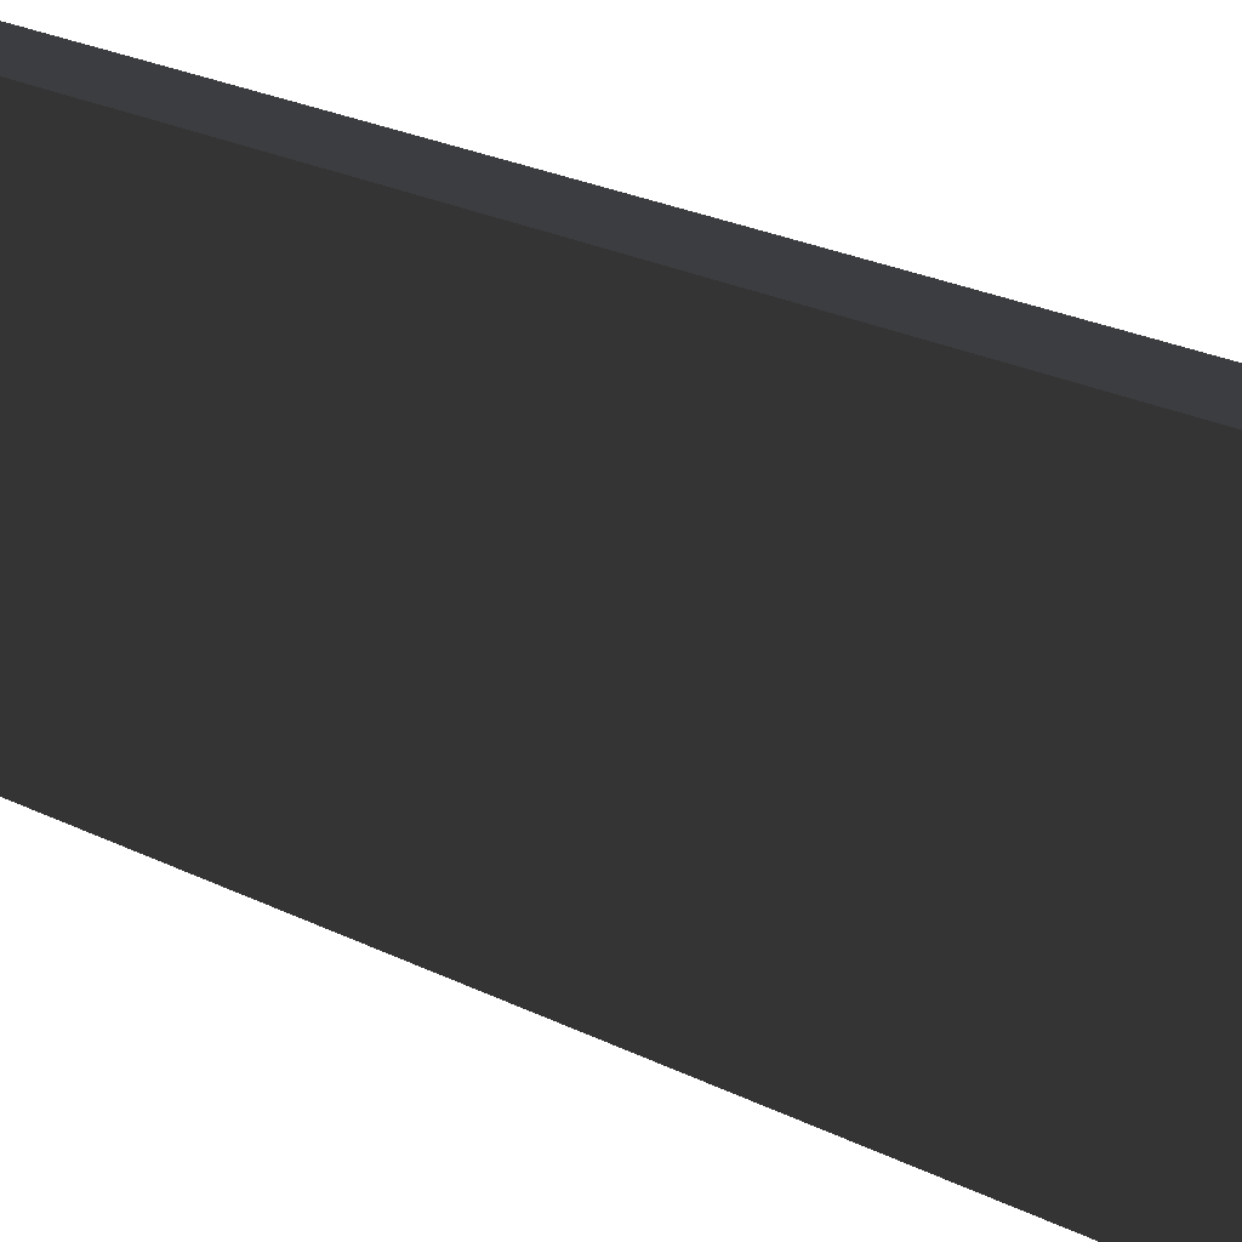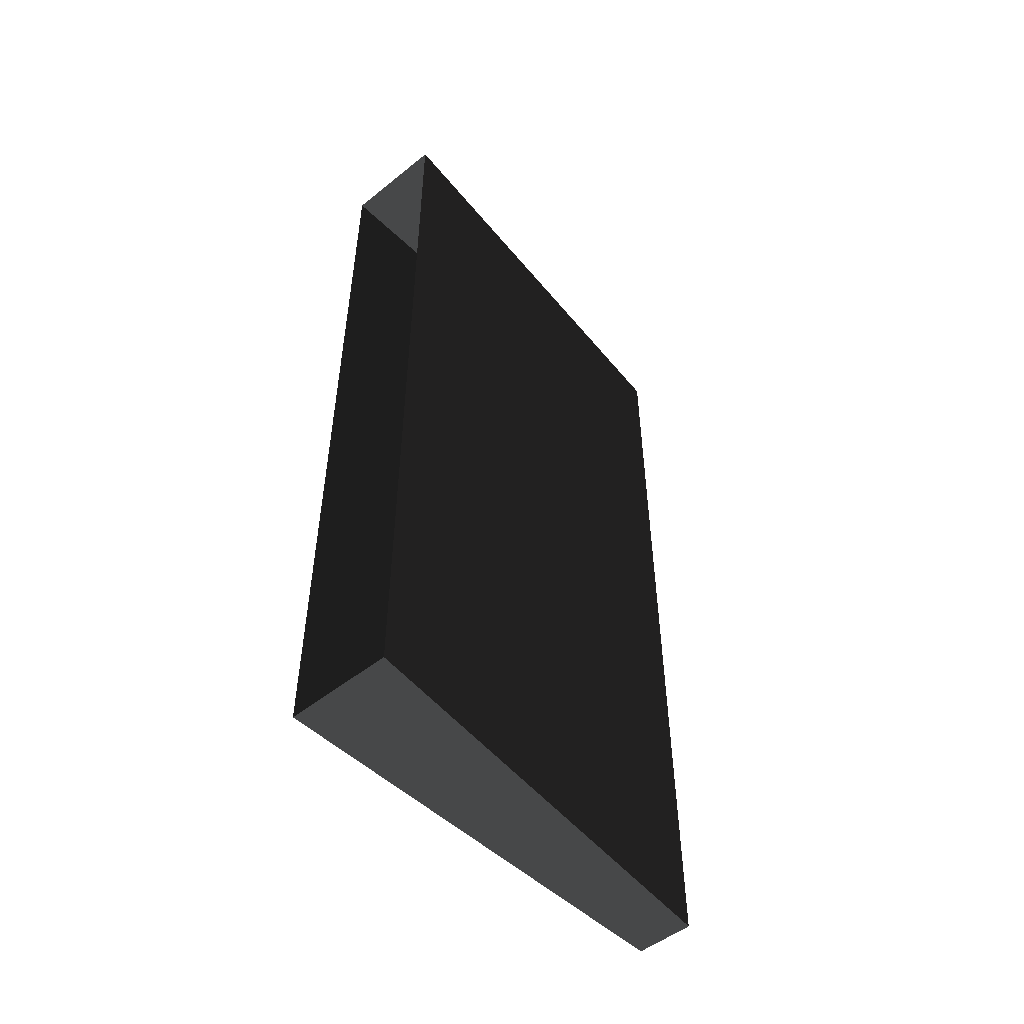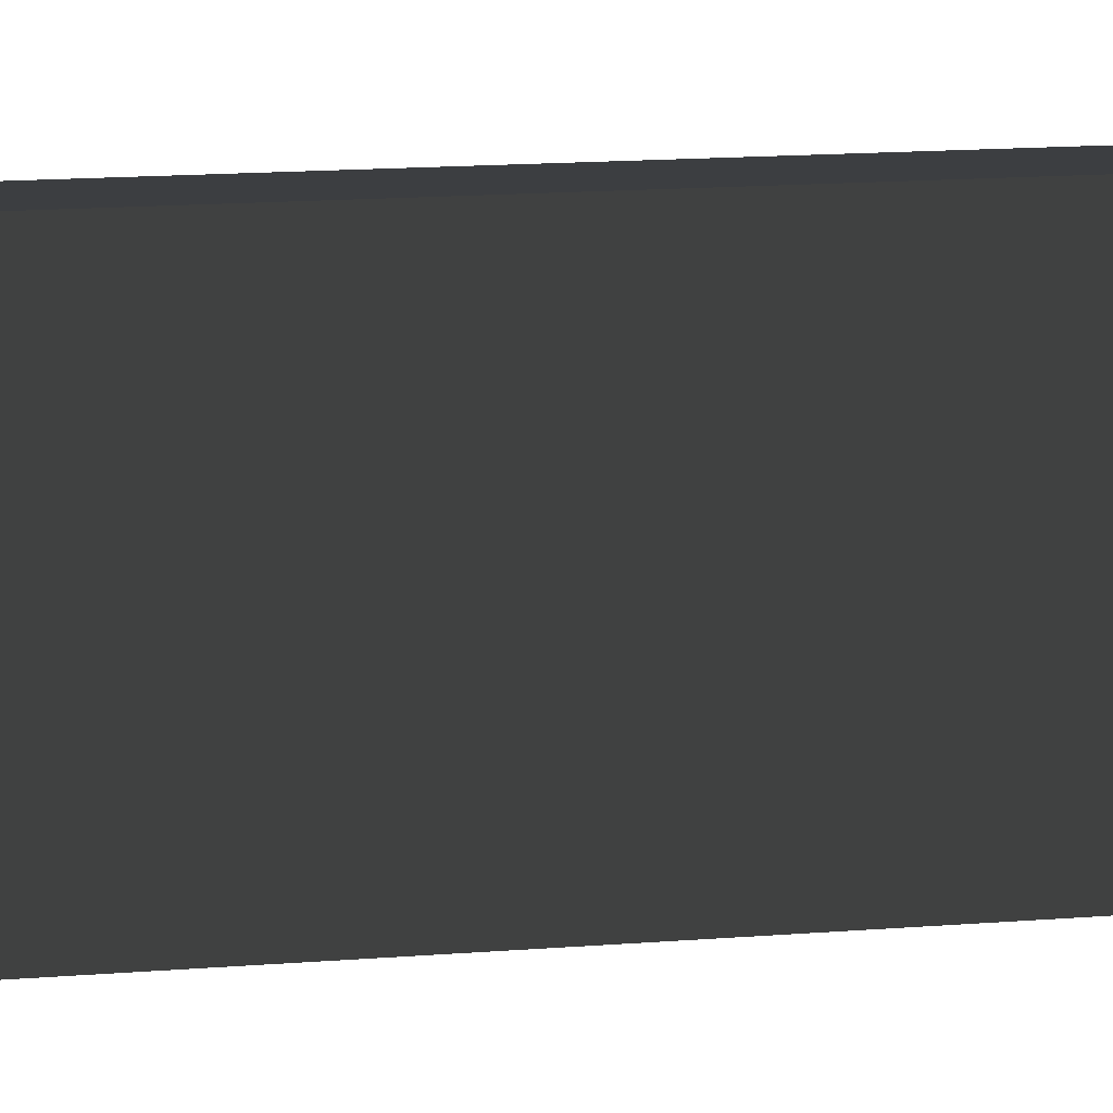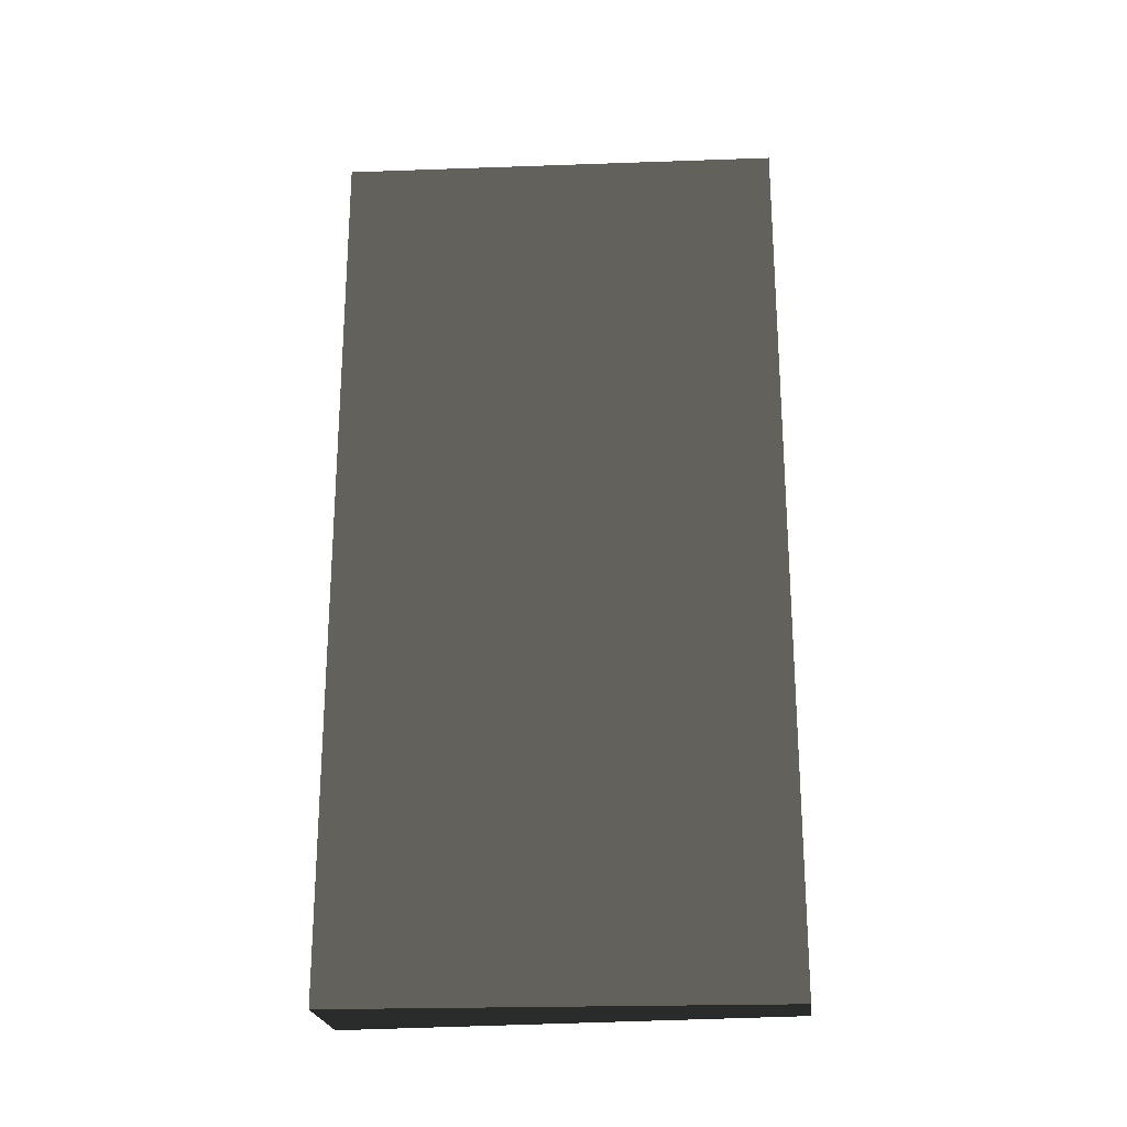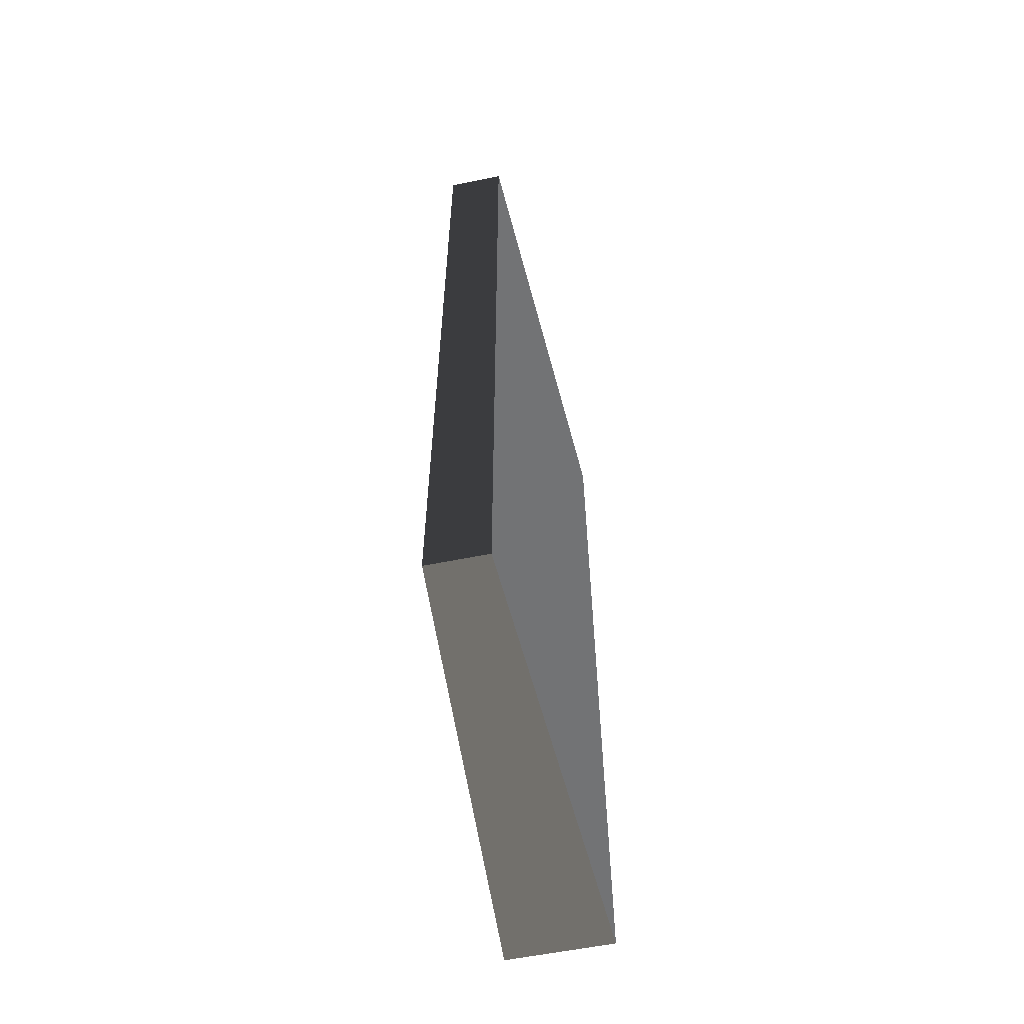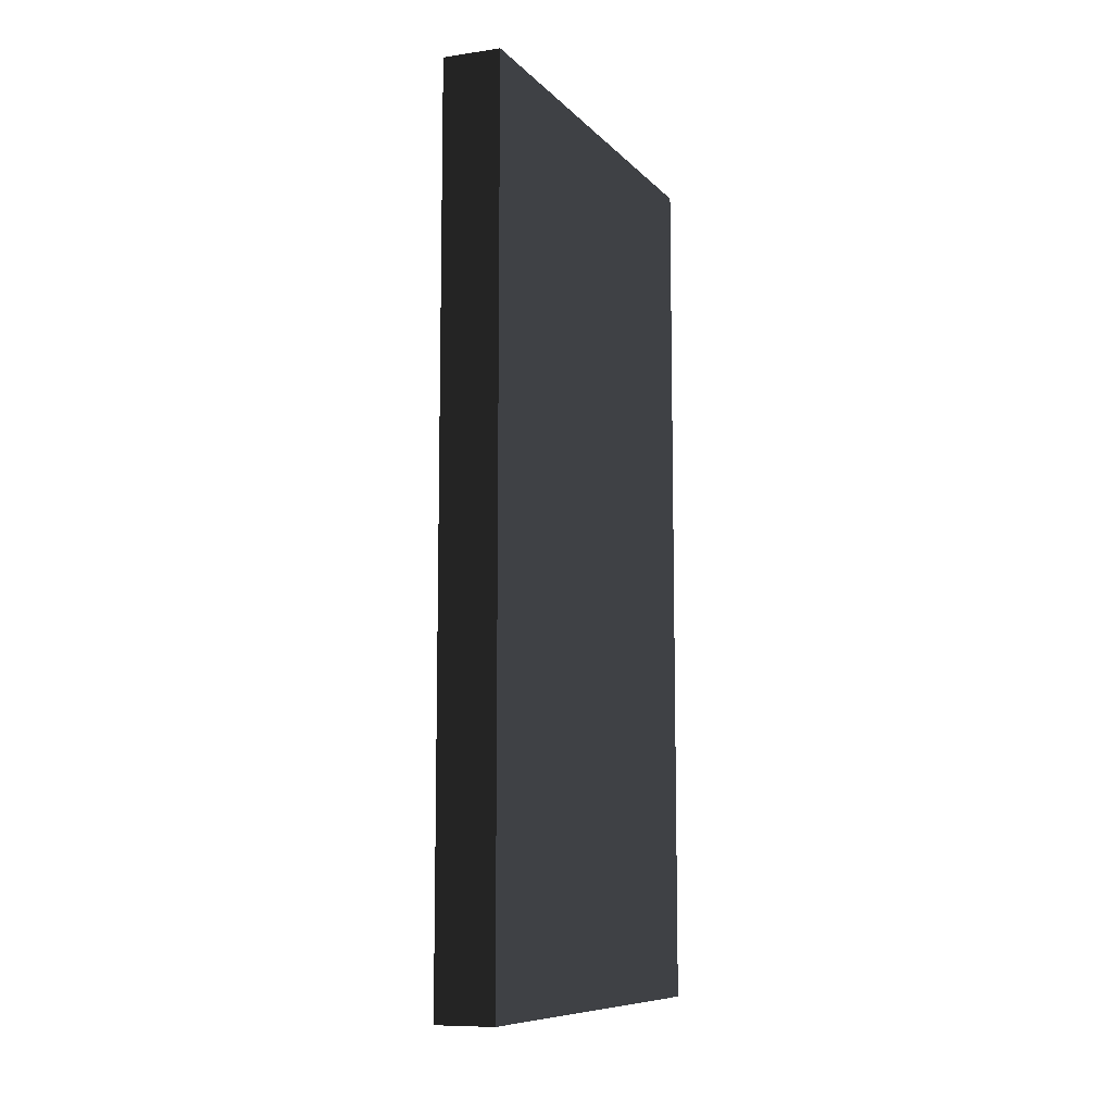
<metadata>
{"format":"obj","ext":"obj","renderer":"f3d","projection":"perspective","resolution":1024,"background":"white","views":[{"elev":30.7,"azim":-56.3,"up":"+Y"},{"elev":-51.3,"azim":41.1,"up":"+Z"},{"elev":22.2,"azim":-96.8,"up":"+Y"},{"elev":-23.3,"azim":96.5,"up":"+Z"},{"elev":-59.4,"azim":-168.3,"up":"+Z"},{"elev":-9.3,"azim":-159.0,"up":"+Z"}]}
</metadata>
<code>
v 0.6015 -5.155e-07 1.193e-06
v 0.6015 -5.155e-07 5
v 0.3266 5 5
v 0.3266 5 1.205e-06
v 0.3266 5 5
v 0.6015 -5.155e-07 5
v 0.6015 -5.155e-07 10
v 0.3266 5 10
v 0.3266 5 5
v 0.3266 5 10
v -6.527e-07 5 10
v -1.432e-07 5 5
v 0.3266 5 1.205e-06
v 3.663e-07 5 1.4e-06
v 0.3266 5 10
v 0.6015 -5.155e-07 10
v -6.527e-07 -5.155e-07 10
v -6.527e-07 5 10
v -0.3266 5 10
v -0.6015 -5.155e-07 10
v 0.6015 -5.155e-07 1.193e-06
v 0.3266 5 1.205e-06
v 3.663e-07 5 1.4e-06
v 3.663e-07 -5.155e-07 1.4e-06
v -0.6015 -5.155e-07 1.607e-06
v -0.3266 5 1.595e-06
v -0.6015 -5.155e-07 1.607e-06
v -0.3266 5 1.595e-06
v -0.3266 5 5
v -0.6015 -5.155e-07 5
v -0.3266 5 5
v -0.3266 5 10
v -0.6015 -5.155e-07 10
v -0.6015 -5.155e-07 5
v -0.3266 5 5
v -1.432e-07 5 5
v -6.527e-07 5 10
v -0.3266 5 10
v -0.3266 5 1.595e-06
v 3.663e-07 5 1.4e-06
g Desert_Wall_High_02_(7)_664_131
f 1 3 2
f 1 4 3
f 5 7 6
f 5 8 7
f 9 11 10
f 9 12 11
f 13 12 9
f 13 14 12
f 15 17 16
f 15 18 17
f 19 17 18
f 19 20 17
f 21 23 22
f 21 24 23
f 25 23 24
f 25 26 23
f 27 29 28
f 27 30 29
f 31 33 32
f 31 34 33
f 35 37 36
f 35 38 37
f 39 35 36
f 39 36 40

</code>
